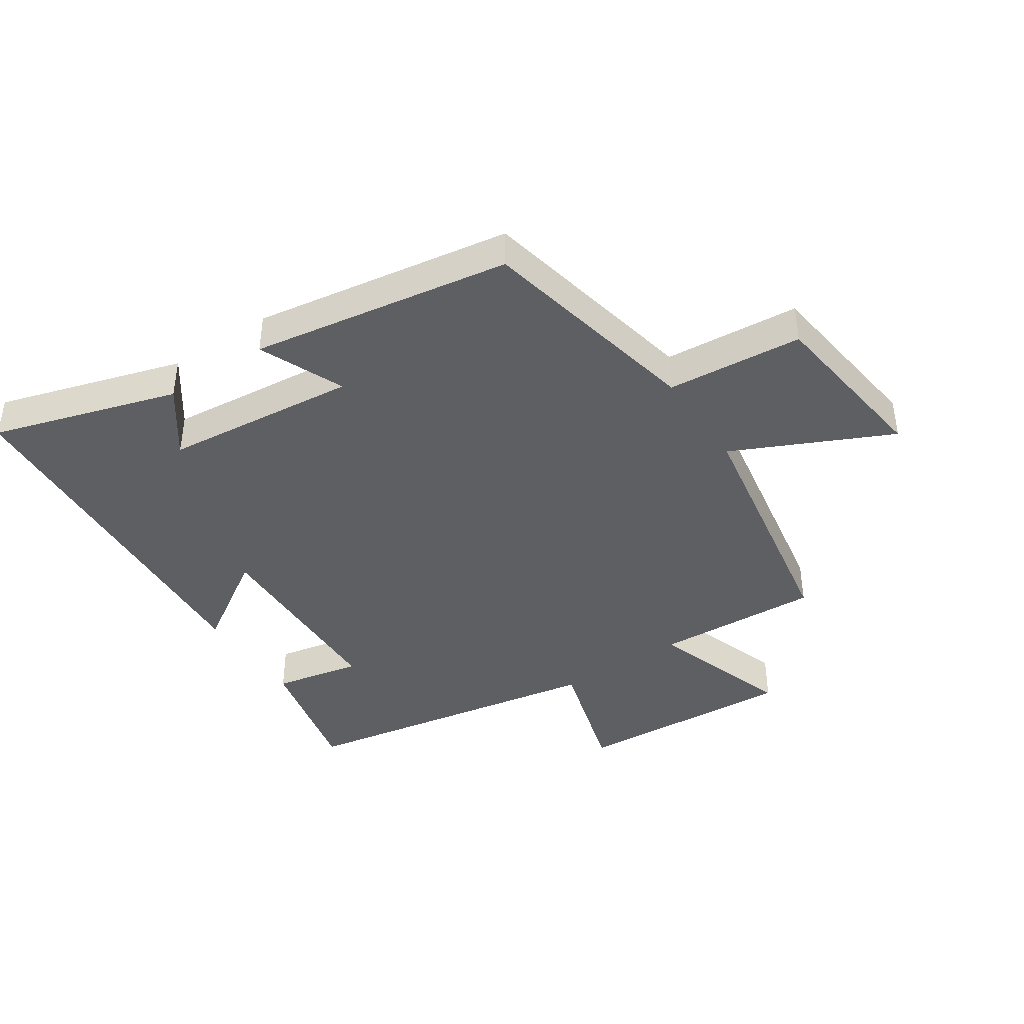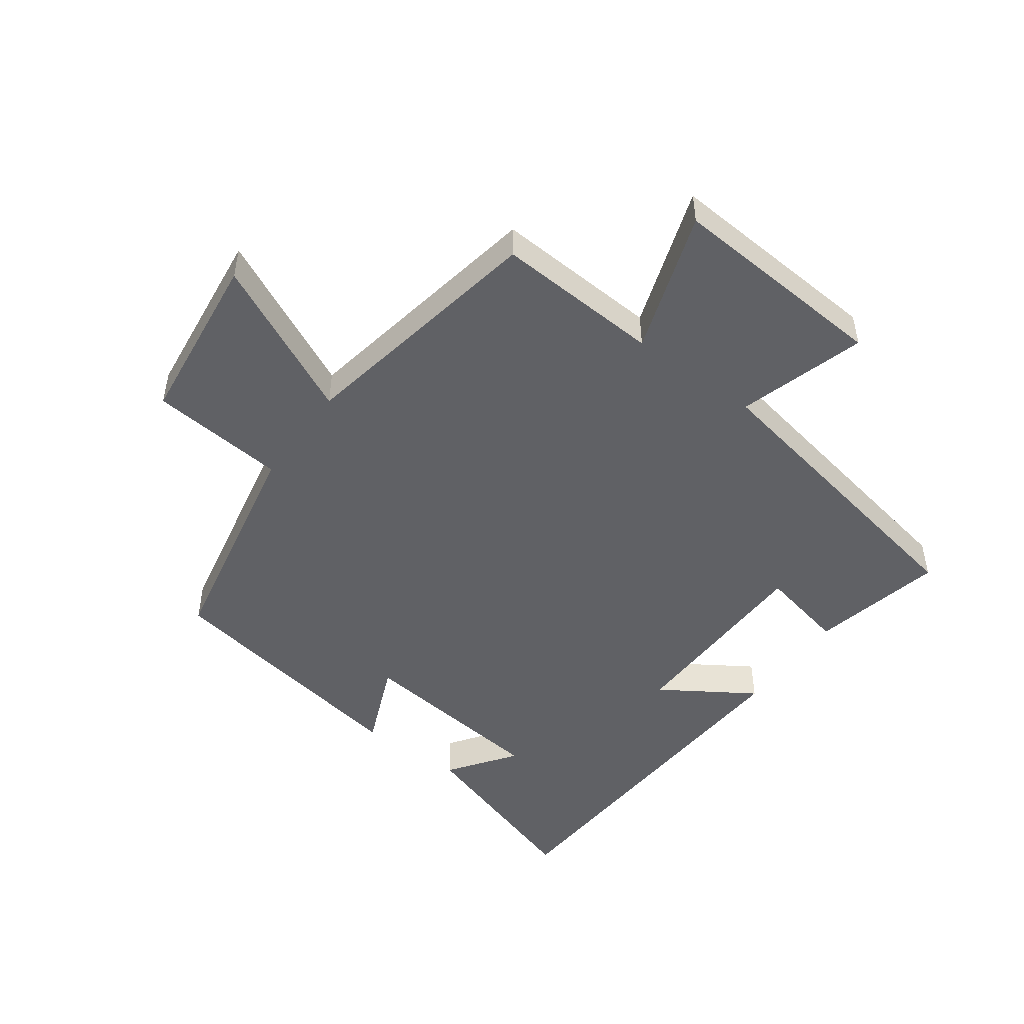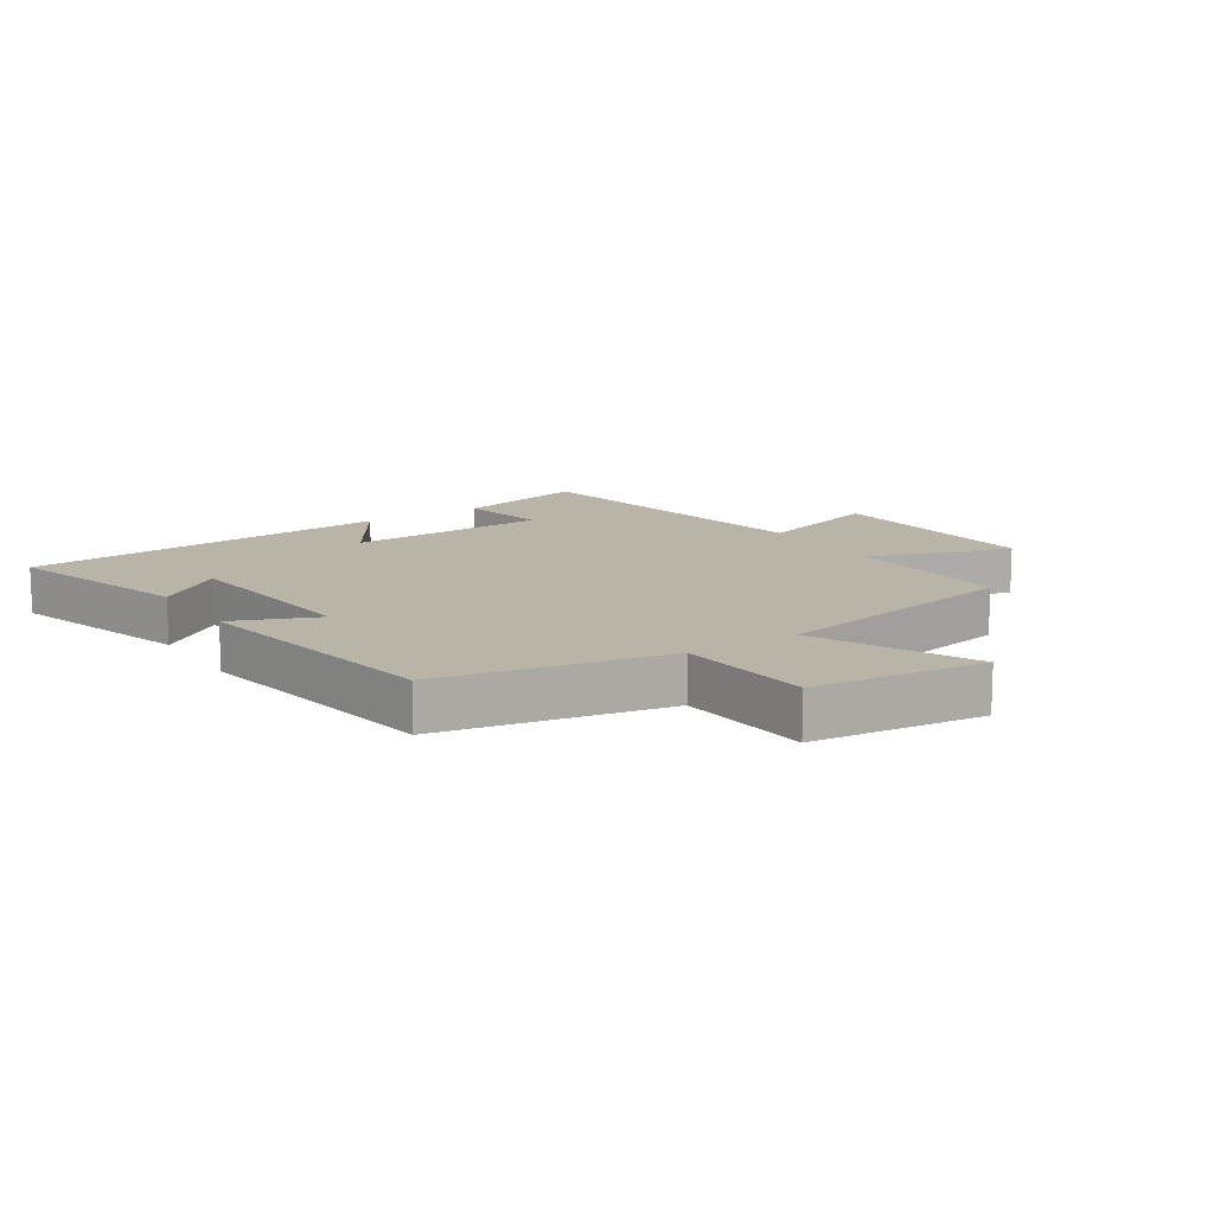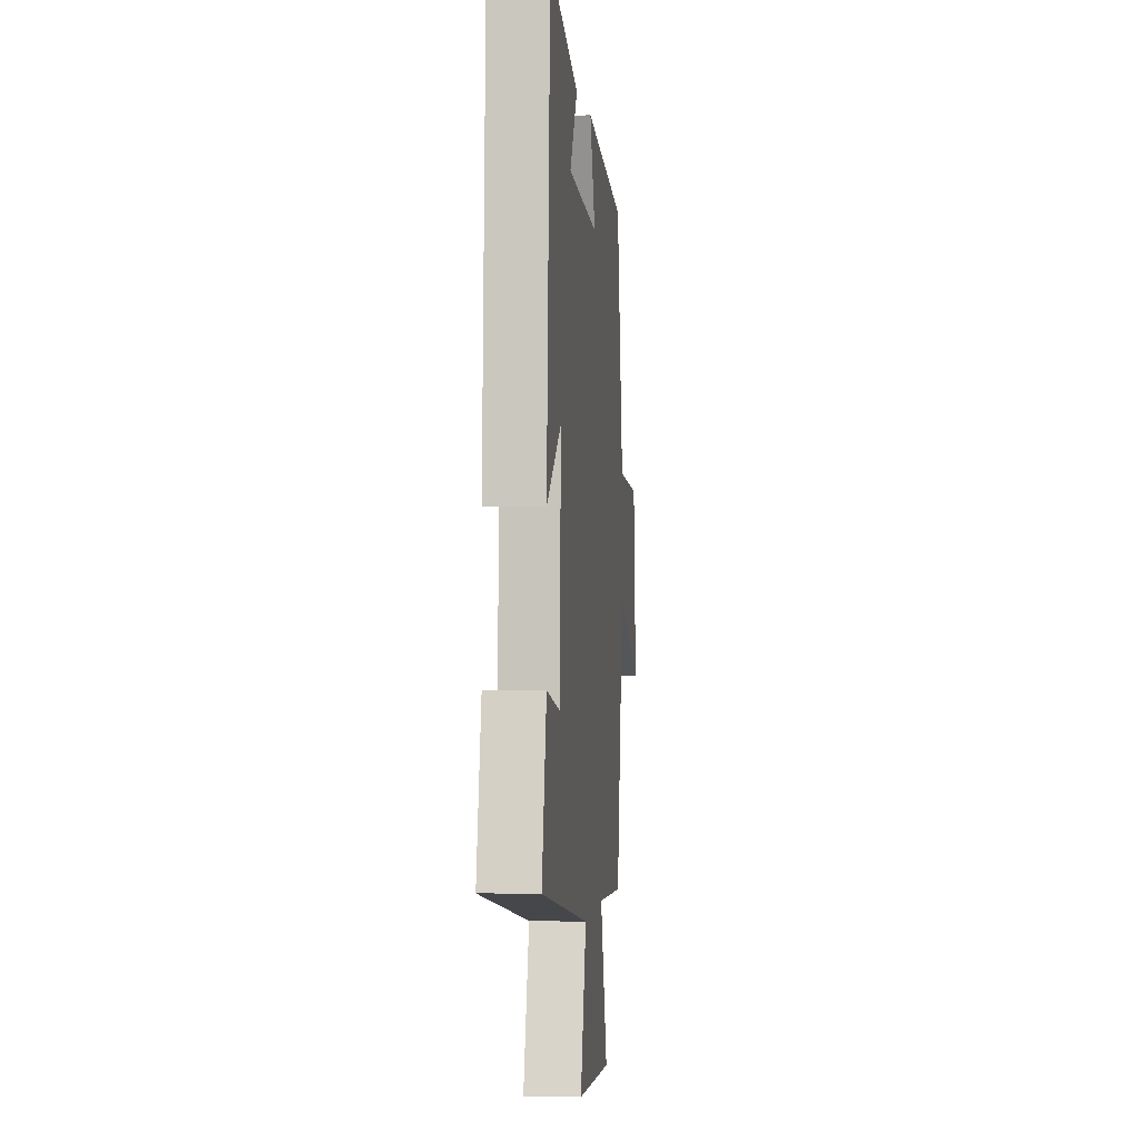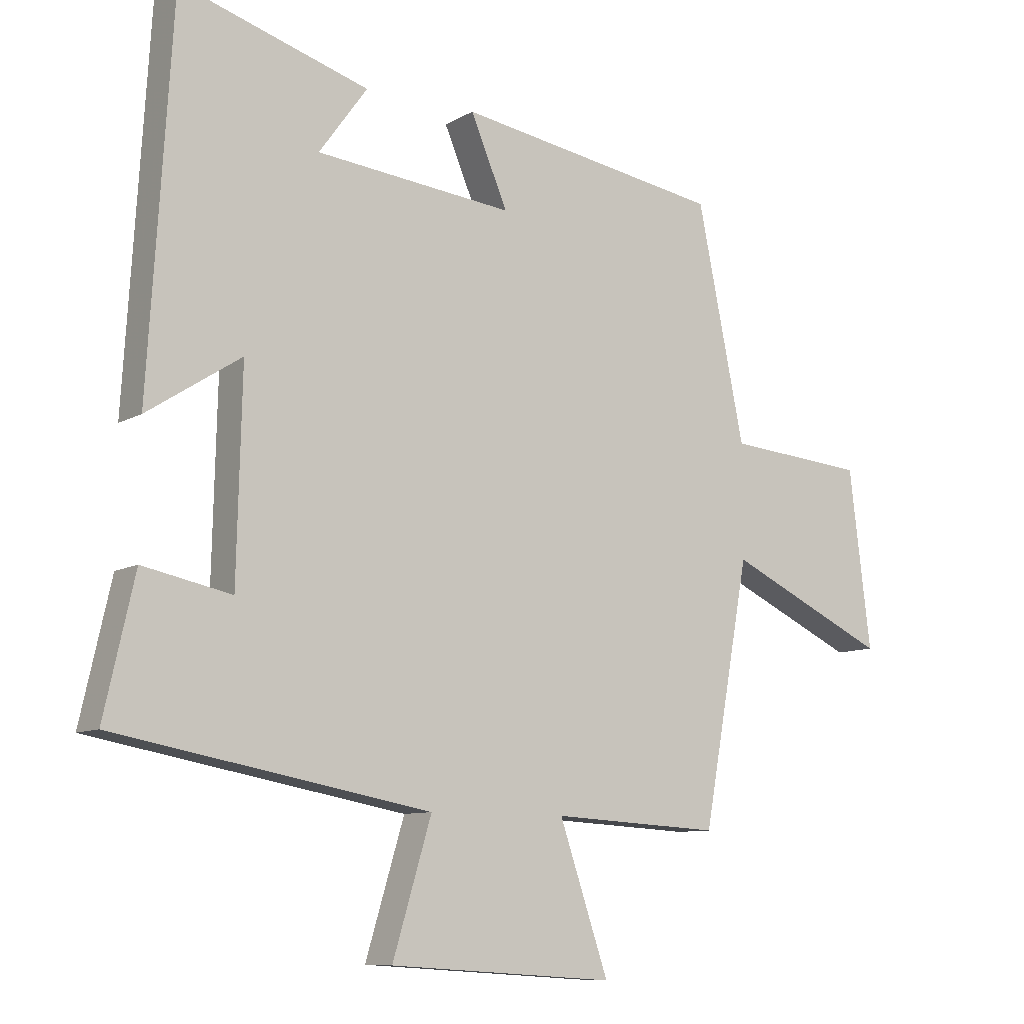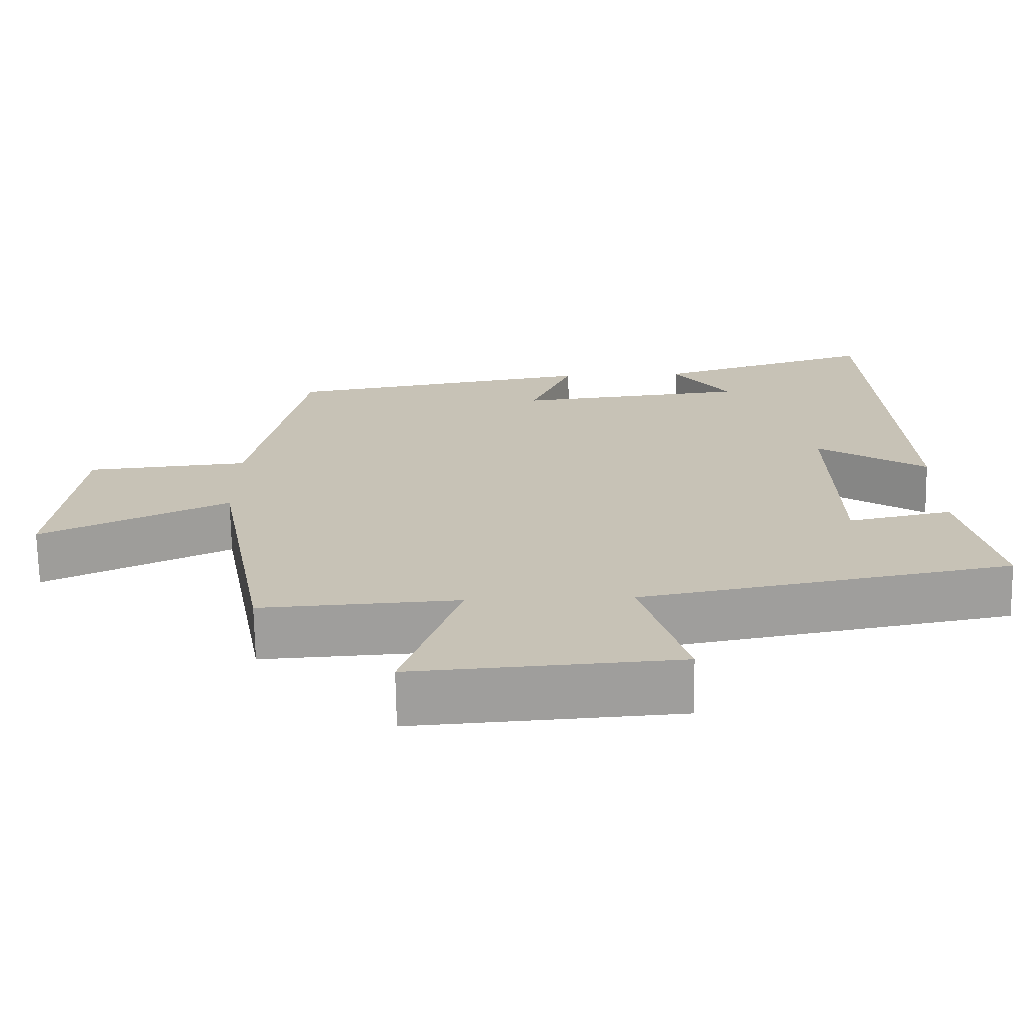
<metadata>
{"format":"obj","ext":"obj","renderer":"f3d","projection":"perspective","resolution":1024,"background":"white","views":[{"elev":-41.8,"azim":33.9,"up":"+Y"},{"elev":-49.3,"azim":143.8,"up":"+Y"},{"elev":13.2,"azim":56.7,"up":"+Y"},{"elev":-0.0,"azim":-84.3,"up":"+Z"},{"elev":-9.3,"azim":-34.4,"up":"+Z"},{"elev":-70.6,"azim":-179.0,"up":"+Z"}]}
</metadata>
<code>
v 0.427 0.07 -0.515
v 0.162 0.07 -0.5
v 0.239 0.07 -0.728
v -0.115 0.07 -0.704
v -0.054 0.07 -0.5
v -0.548 0.07 -0.409
v -0.5 0.07 -0.197
v -0.361 0.07 -0.226
v -0.353 0.07 0.094
v -0.5 0.07 -0.001
v -0.463 0.07 0.591
v -0.167 0.07 0.5
v -0.243 0.07 0.395
v 0.067 0.07 0.363
v 0.009 0.07 0.5
v 0.426 0.07 0.432
v 0.5 0.07 0.069
v 0.718 0.07 0.05
v 0.752 0.07 -0.228
v 0.5 0.07 -0.109
v 0.427 0 -0.515
v 0.162 0 -0.5
v 0.239 0 -0.728
v -0.115 0 -0.704
v -0.054 0 -0.5
v -0.548 0 -0.409
v -0.5 0 -0.197
v -0.361 0 -0.226
v -0.353 0 0.094
v -0.5 0 -0.001
v -0.463 0 0.591
v -0.167 0 0.5
v -0.243 0 0.395
v 0.067 0 0.363
v 0.009 0 0.5
v 0.426 0 0.432
v 0.5 0 0.069
v 0.718 0 0.05
v 0.752 0 -0.228
v 0.5 0 -0.109
f 17 18 19 20
f 17 20 1 2
f 14 15 16 17
f 13 14 17 2
f 11 12 13
f 9 10 11 13
f 8 9 13 2
f 5 6 7 8
f 5 8 2 3
f 3 4 5
f 40 39 38 37
f 22 21 40 37
f 37 36 35 34
f 22 37 34 33
f 33 32 31
f 33 31 30 29
f 22 33 29 28
f 28 27 26 25
f 23 22 28 25
f 25 24 23
f 1 21 22 2
f 2 22 23 3
f 3 23 24 4
f 4 24 25 5
f 5 25 26 6
f 6 26 27 7
f 7 27 28 8
f 8 28 29 9
f 9 29 30 10
f 10 30 31 11
f 11 31 32 12
f 12 32 33 13
f 13 33 34 14
f 14 34 35 15
f 15 35 36 16
f 16 36 37 17
f 17 37 38 18
f 18 38 39 19
f 19 39 40 20
f 20 40 21 1

</code>
